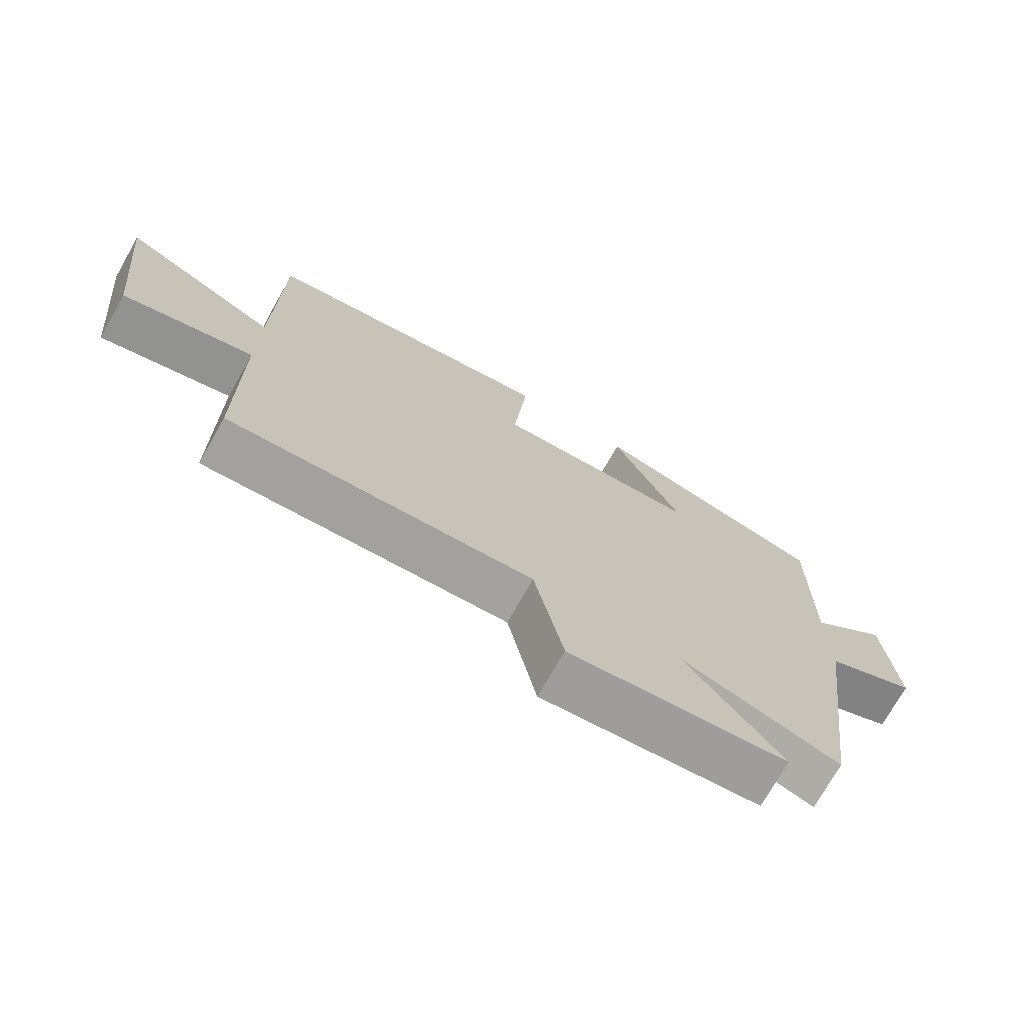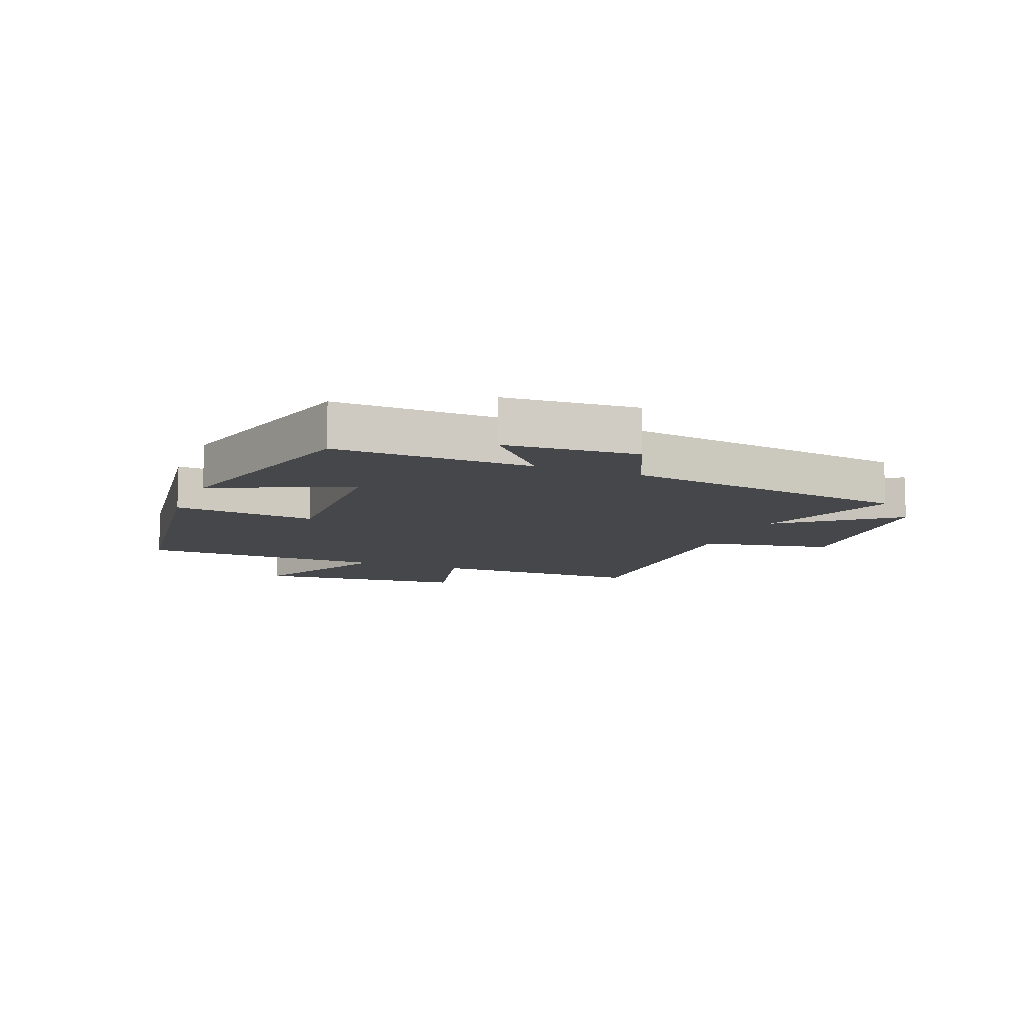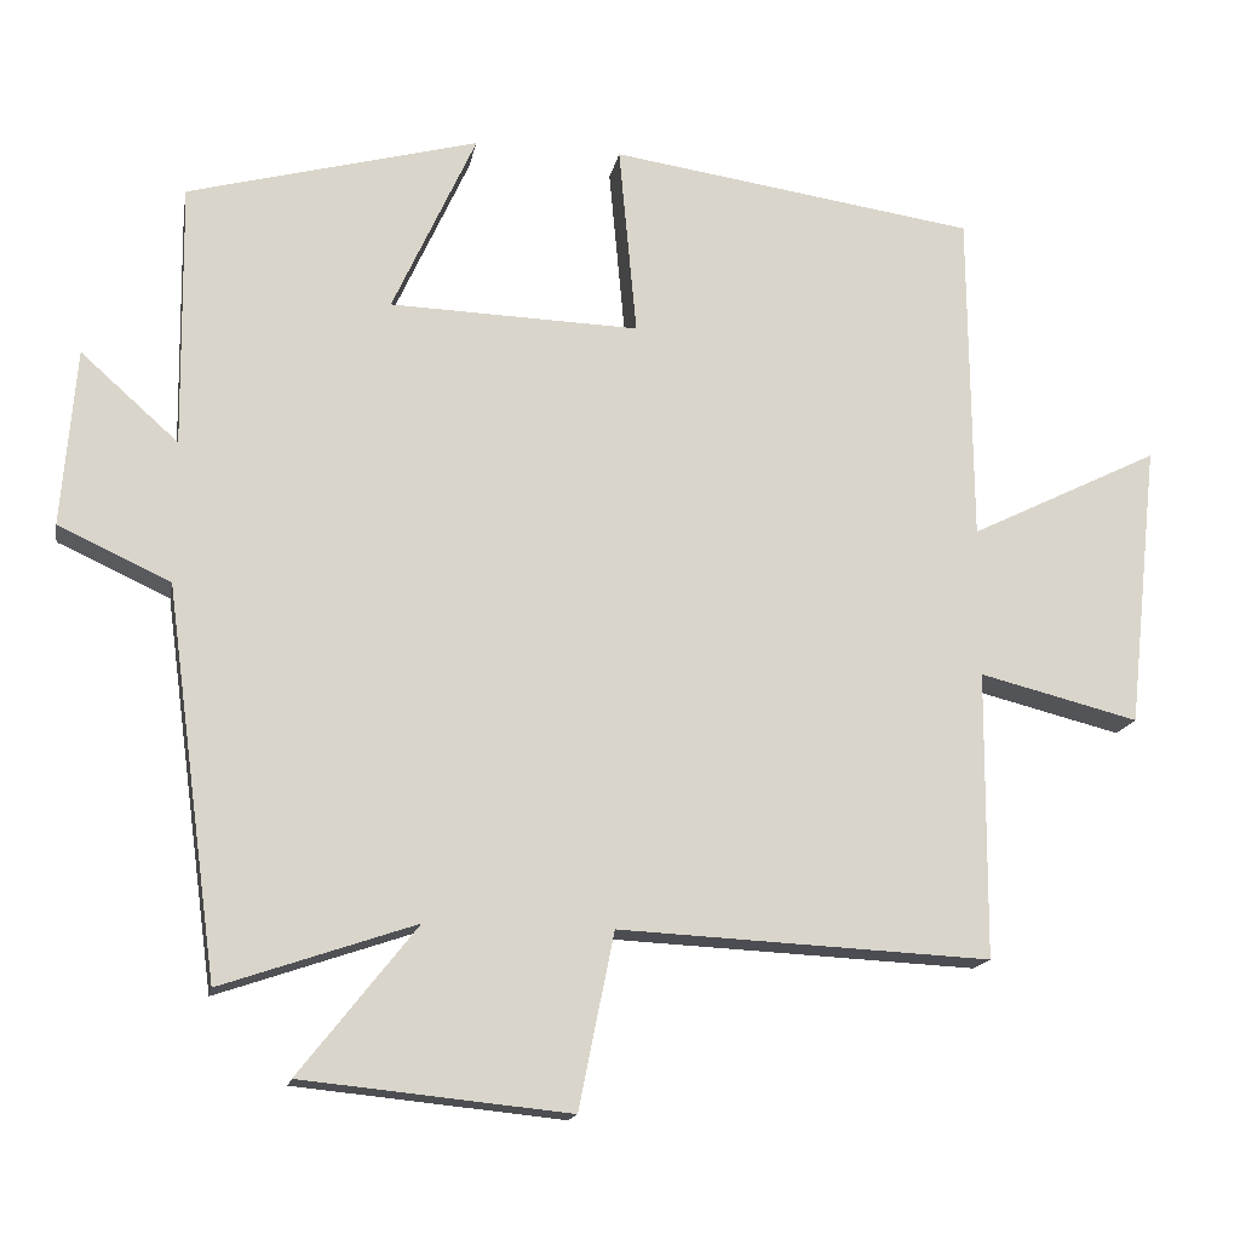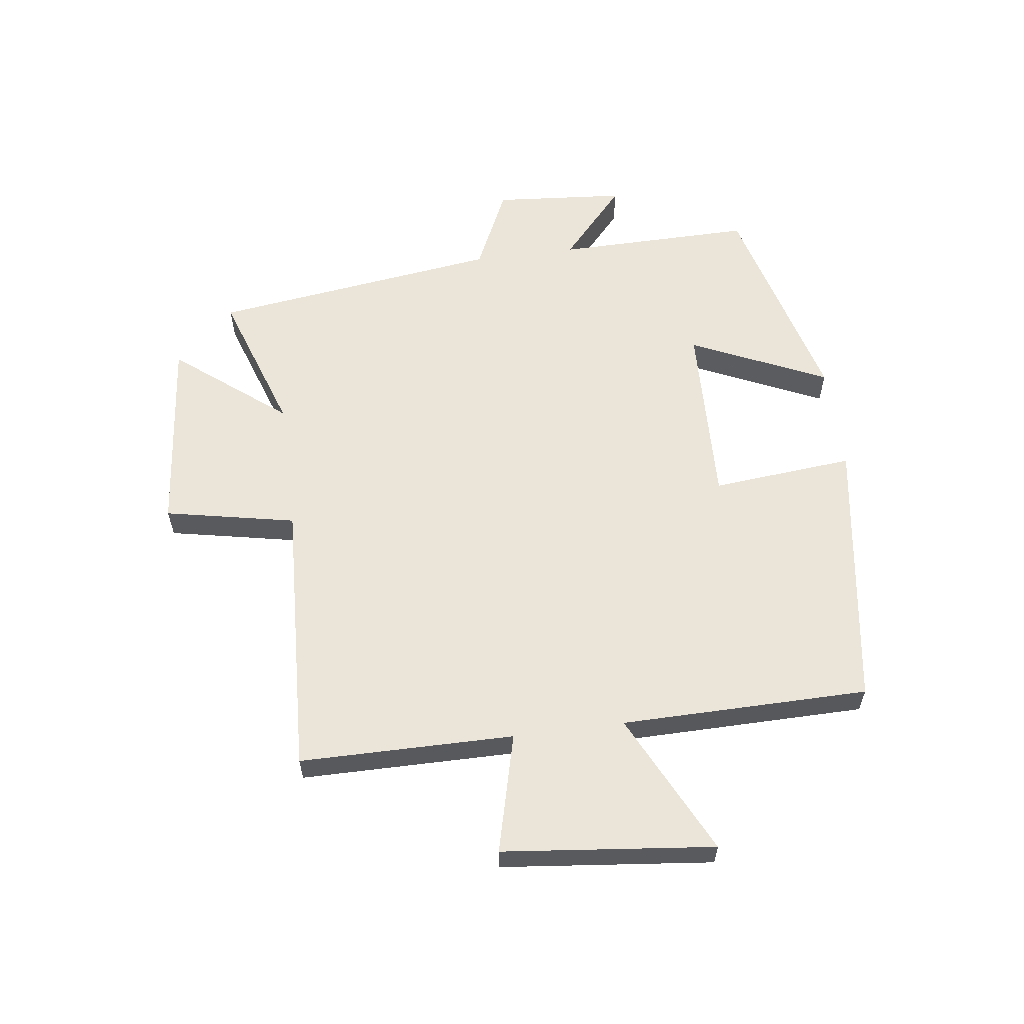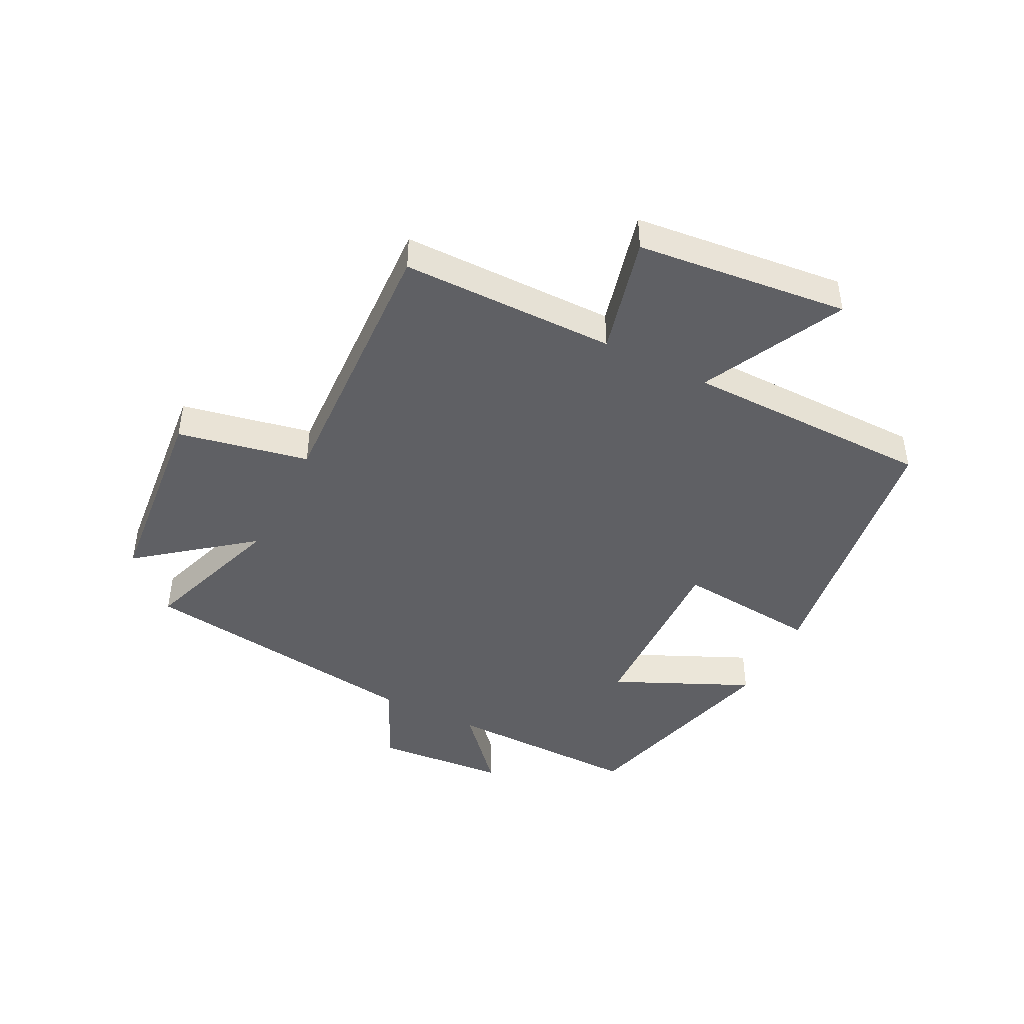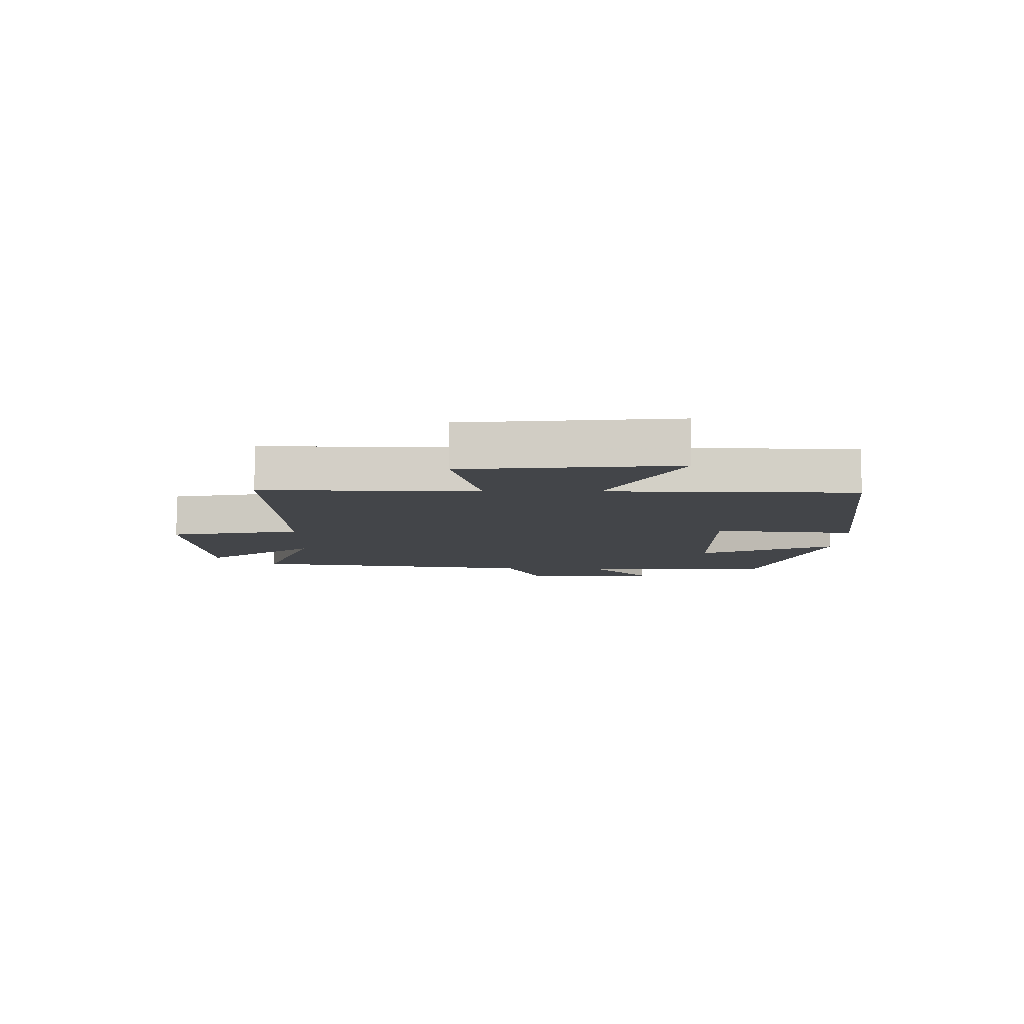
<metadata>
{"format":"obj","ext":"obj","renderer":"f3d","projection":"perspective","resolution":1024,"background":"white","views":[{"elev":-73.2,"azim":-29.6,"up":"+Z"},{"elev":-10.3,"azim":67.9,"up":"+Y"},{"elev":-15.7,"azim":169.6,"up":"+Z"},{"elev":59.3,"azim":-97.5,"up":"+Y"},{"elev":-44.3,"azim":-117.0,"up":"+Y"},{"elev":-8.6,"azim":-91.3,"up":"+Y"}]}
</metadata>
<code>
v 0.435 0.07 -0.582
v 0.194 0.07 -0.5
v 0.34 0.07 -0.684
v 0.008 0.07 -0.718
v -0.036 0.07 -0.5
v -0.498 0.07 -0.523
v -0.5 0.07 -0.166
v -0.698 0.07 -0.216
v -0.736 0.07 0.136
v -0.5 0.07 0.02
v -0.496 0.07 0.433
v -0.041 0.07 0.5
v -0.063 0.07 0.263
v 0.247 0.07 0.273
v 0.143 0.07 0.5
v 0.504 0.07 0.404
v 0.5 0.07 0.076
v 0.621 0.07 0.184
v 0.639 0.07 -0.036
v 0.5 0.07 -0.1
v 0.435 0 -0.582
v 0.194 0 -0.5
v 0.34 0 -0.684
v 0.008 0 -0.718
v -0.036 0 -0.5
v -0.498 0 -0.523
v -0.5 0 -0.166
v -0.698 0 -0.216
v -0.736 0 0.136
v -0.5 0 0.02
v -0.496 0 0.433
v -0.041 0 0.5
v -0.063 0 0.263
v 0.247 0 0.273
v 0.143 0 0.5
v 0.504 0 0.404
v 0.5 0 0.076
v 0.621 0 0.184
v 0.639 0 -0.036
v 0.5 0 -0.1
f 17 18 19 20
f 17 20 1 2
f 14 15 16 17
f 13 14 17 2
f 10 11 12 13
f 10 13 2
f 7 8 9 10
f 5 6 7 10
f 5 10 2 3
f 3 4 5
f 40 39 38 37
f 22 21 40 37
f 37 36 35 34
f 22 37 34 33
f 33 32 31 30
f 22 33 30
f 30 29 28 27
f 30 27 26 25
f 23 22 30 25
f 25 24 23
f 1 21 22 2
f 2 22 23 3
f 3 23 24 4
f 4 24 25 5
f 5 25 26 6
f 6 26 27 7
f 7 27 28 8
f 8 28 29 9
f 9 29 30 10
f 10 30 31 11
f 11 31 32 12
f 12 32 33 13
f 13 33 34 14
f 14 34 35 15
f 15 35 36 16
f 16 36 37 17
f 17 37 38 18
f 18 38 39 19
f 19 39 40 20
f 20 40 21 1

</code>
